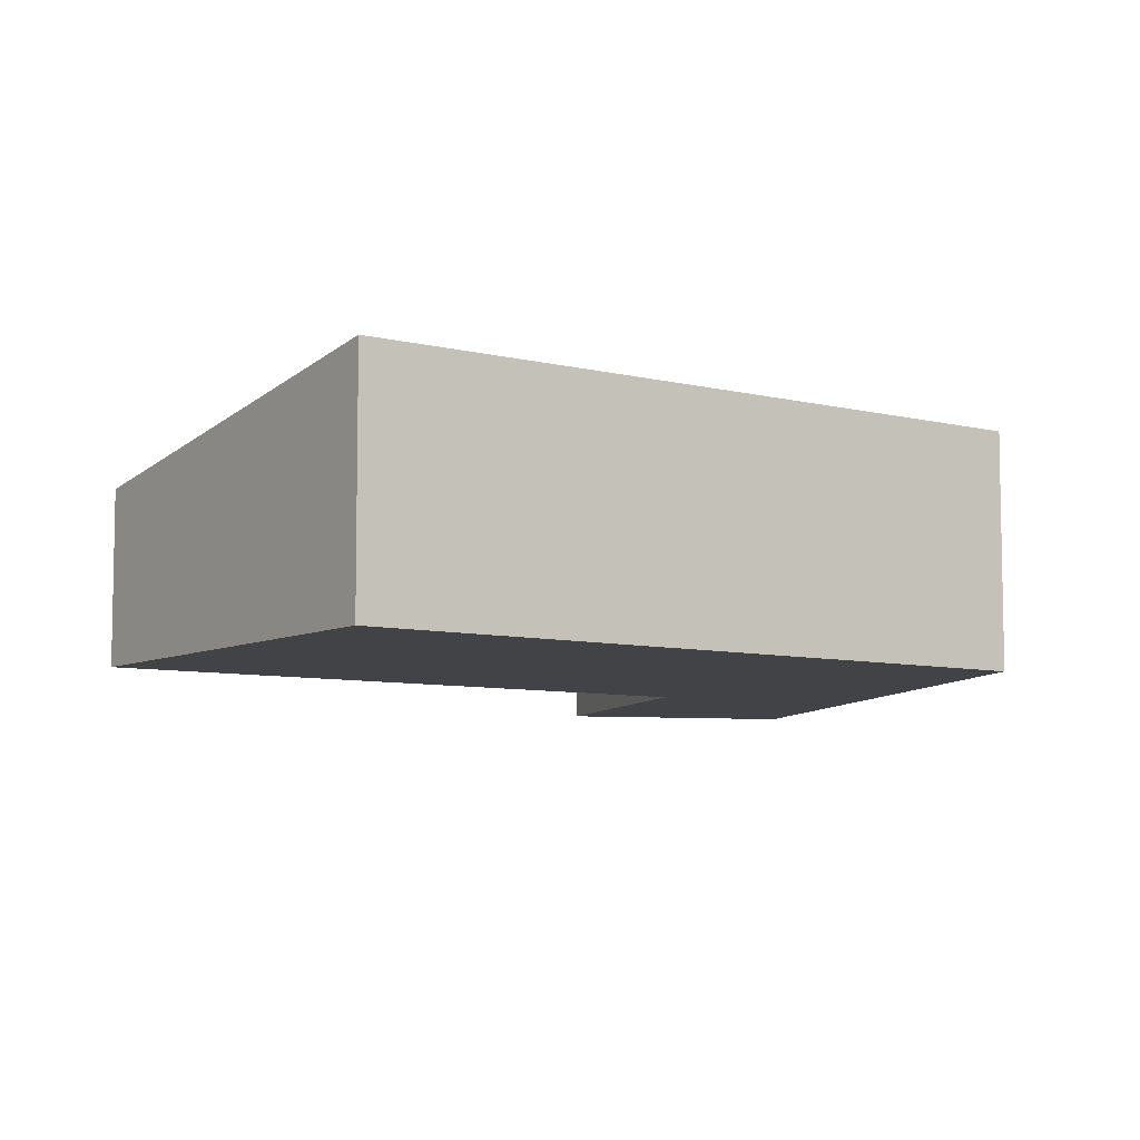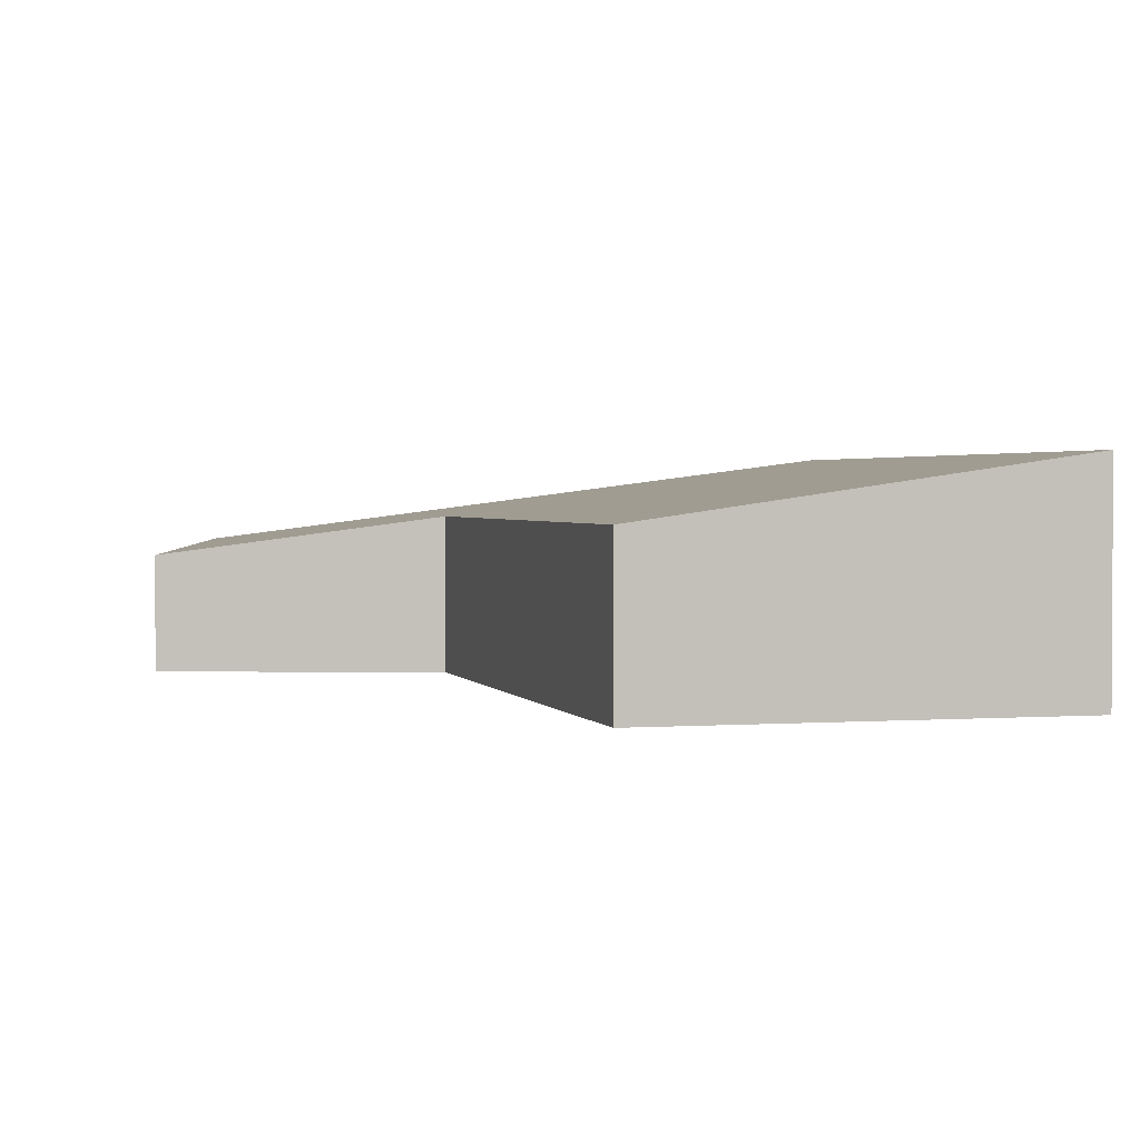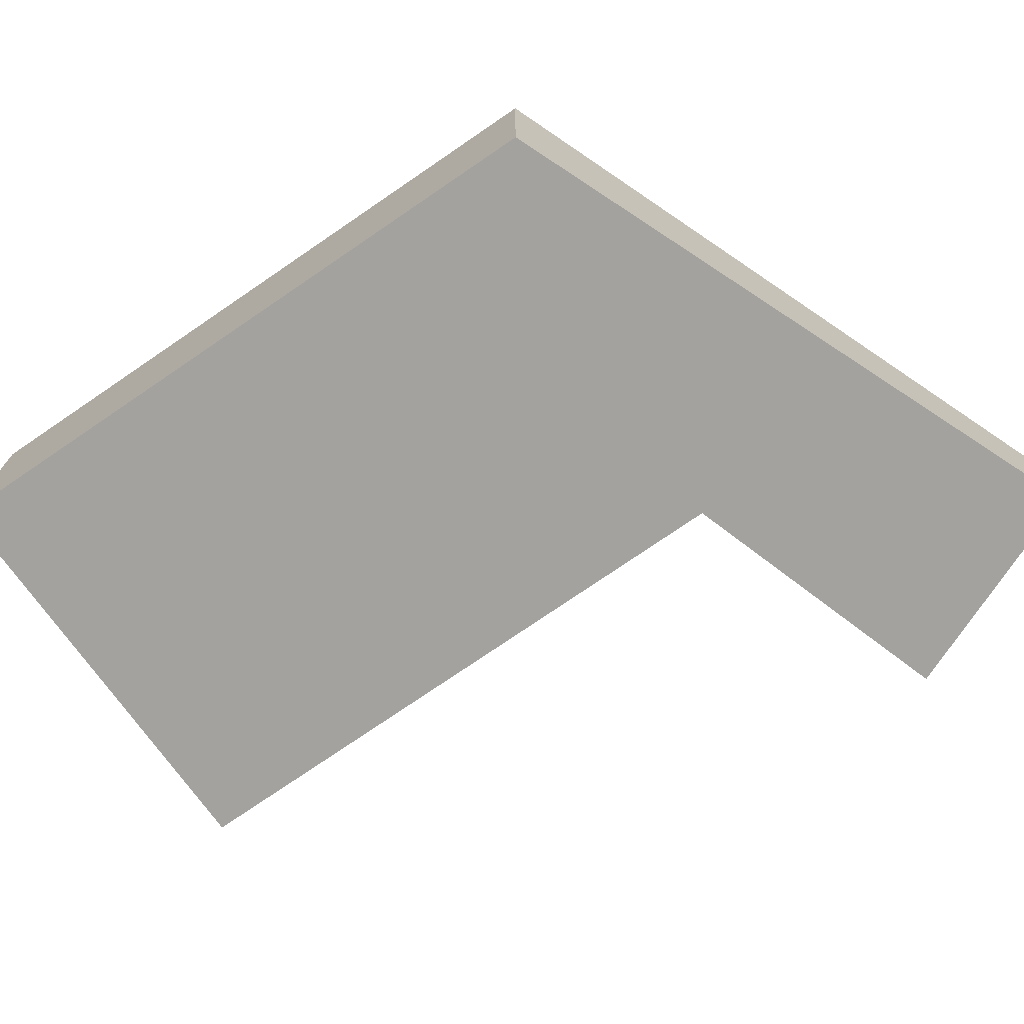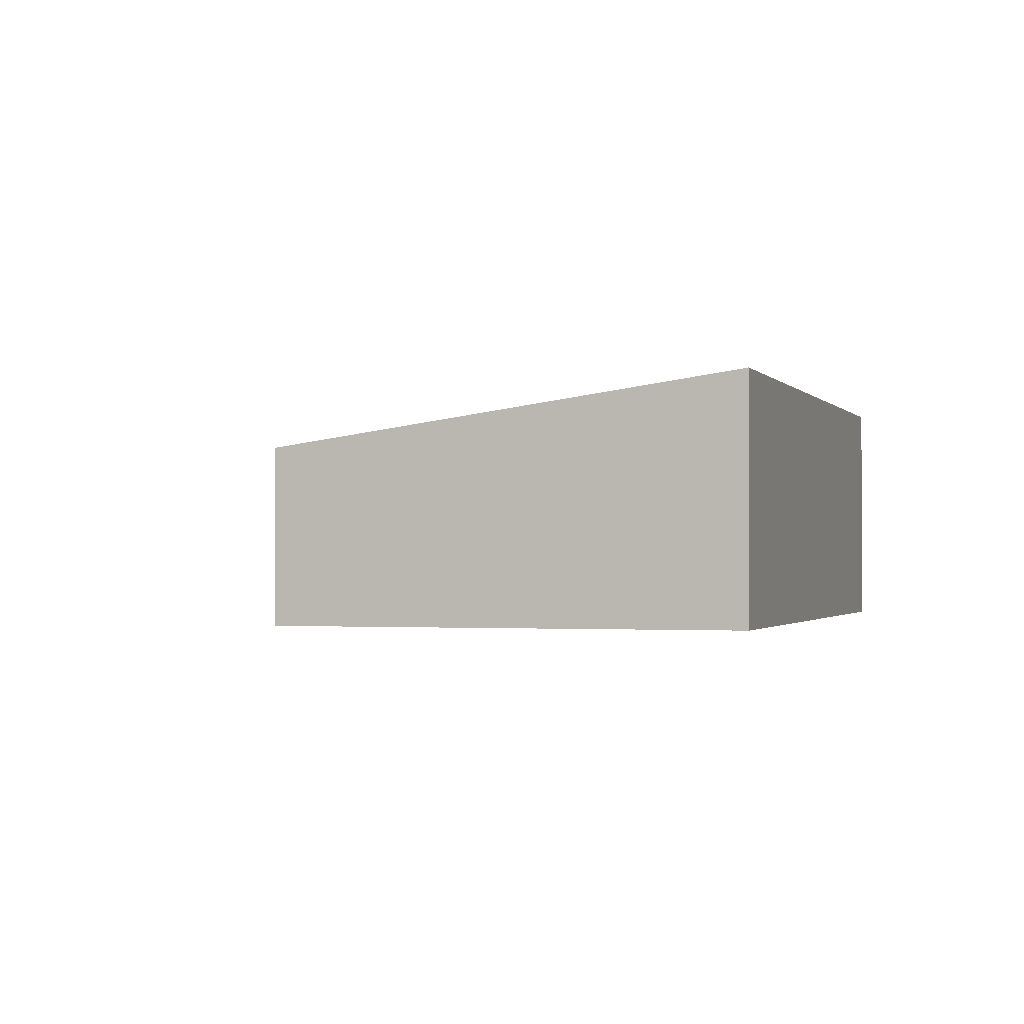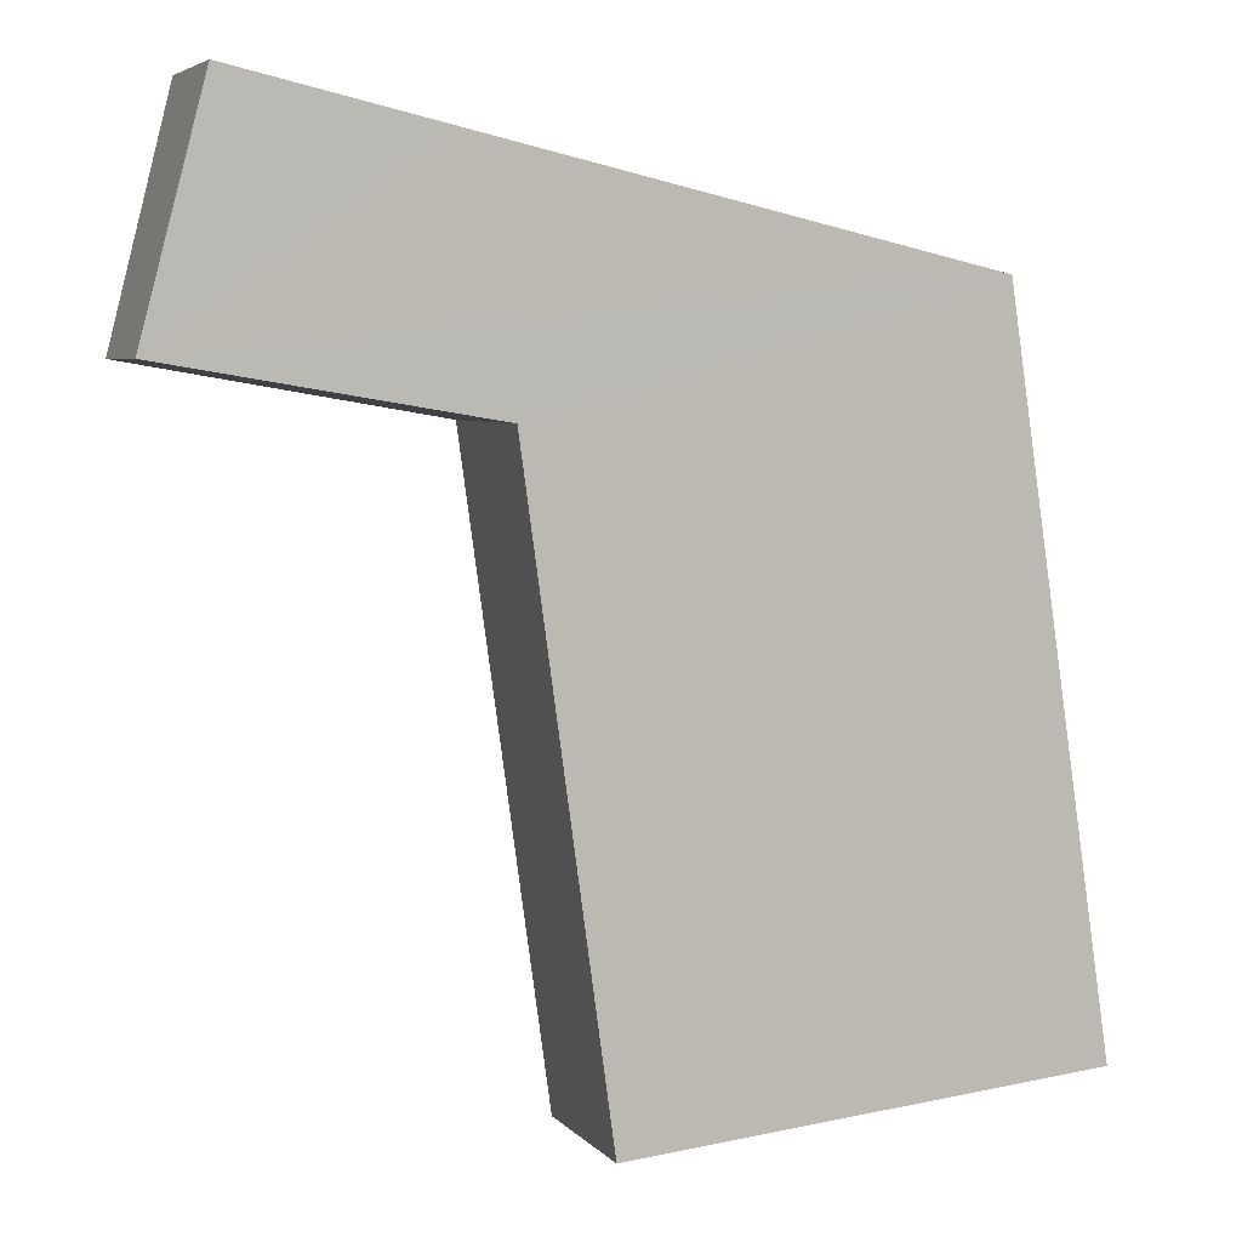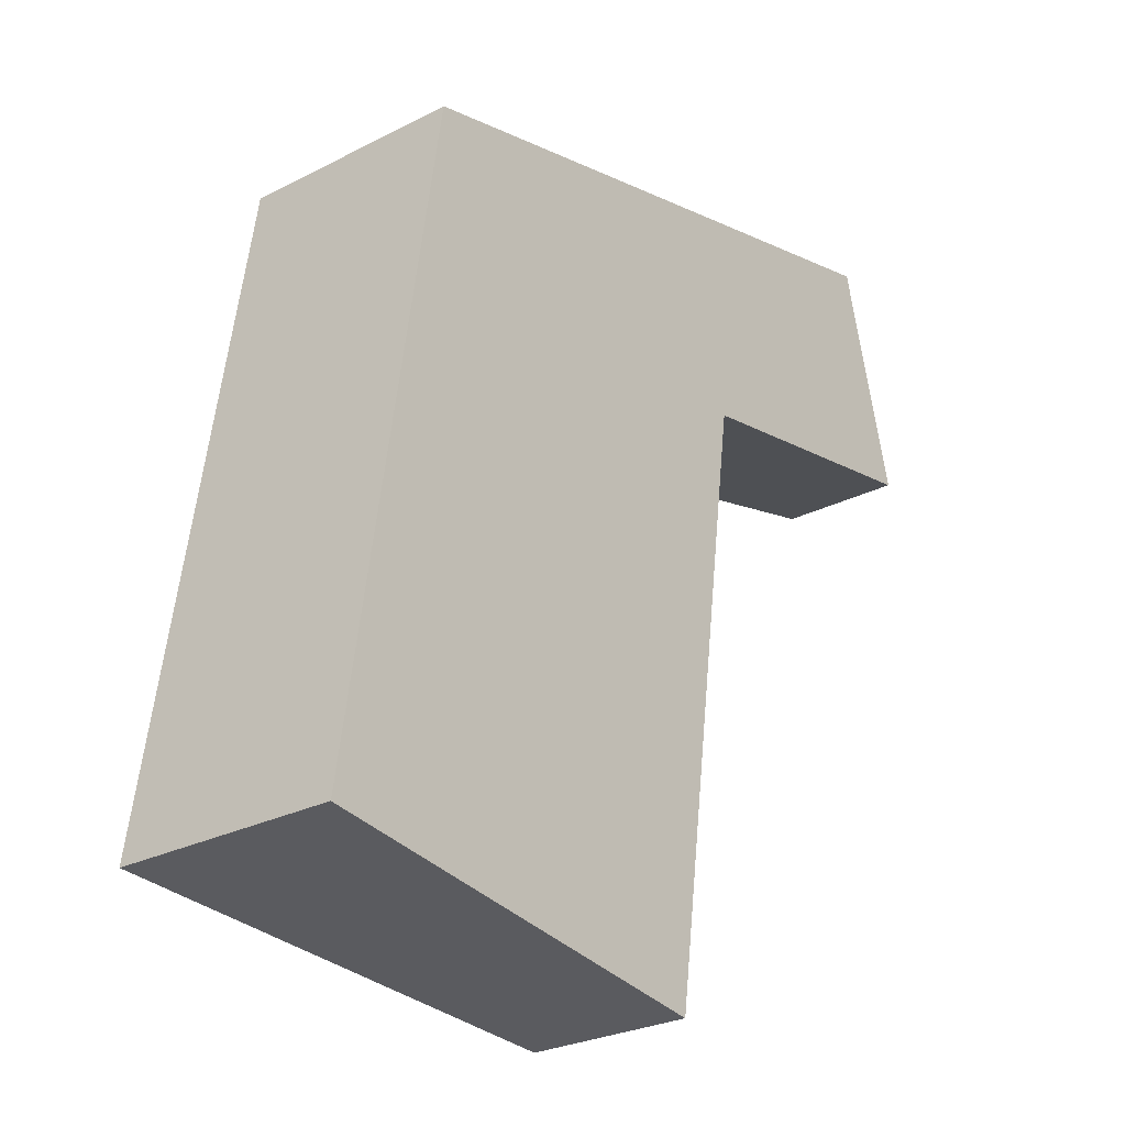
<metadata>
{"format":"obj","ext":"obj","renderer":"f3d","projection":"perspective","resolution":1024,"background":"white","views":[{"elev":-7.3,"azim":-117.2,"up":"+Y"},{"elev":1.8,"azim":172.7,"up":"+Y"},{"elev":-72.4,"azim":-47.1,"up":"+Y"},{"elev":-1.2,"azim":-154.5,"up":"+Y"},{"elev":5.2,"azim":159.0,"up":"+Z"},{"elev":-27.0,"azim":-51.4,"up":"+Z"}]}
</metadata>
<code>
v  0.753 1.633 4.987
v  3.165 1.183 -0.431
v  0 1.633 9.999e-17
v  3.794 1.19 4.093
v  3.913 1.174 4.114
v  5.992 0.892 4.474
v  4.171 1.174 5.825
v  5.562 0.988 6.166
v  0 0 0
v  3.165 2.639e-17 -0.431
v  5.992 -2.74e-16 4.474
v  3.913 -2.519e-16 4.114
v  3.794 -2.506e-16 4.093
v  0.753 -3.054e-16 4.987
v  4.171 -3.567e-16 5.825
v  5.562 -3.776e-16 6.166
g defaultobject
f 1 2 3
f 2 1 4
f 4 1 5
f 5 1 6
f 6 1 7
f 6 7 8
f 2 9 3
f 9 2 10
f 11 5 6
f 5 11 12
f 5 12 4
f 4 12 13
f 9 1 3
f 1 9 14
f 14 7 1
f 7 14 15
f 7 15 8
f 8 15 16
f 16 6 8
f 6 16 11
f 13 2 4
f 2 13 10
f 15 11 16
f 11 15 14
f 11 14 12
f 12 14 13
f 13 14 9
f 13 9 10

</code>
